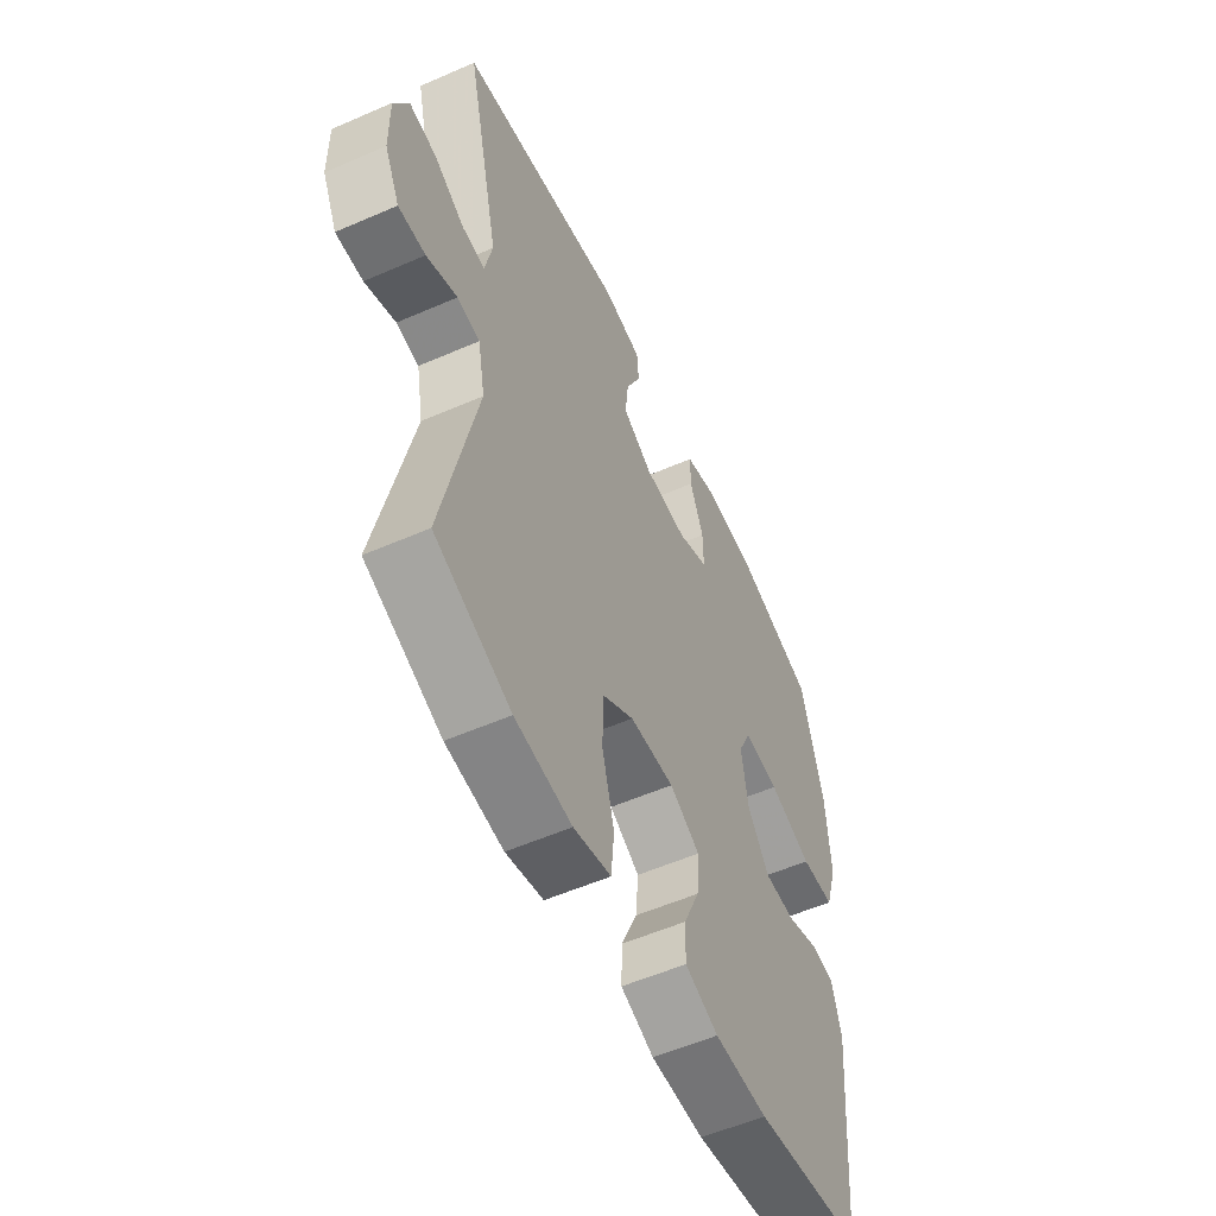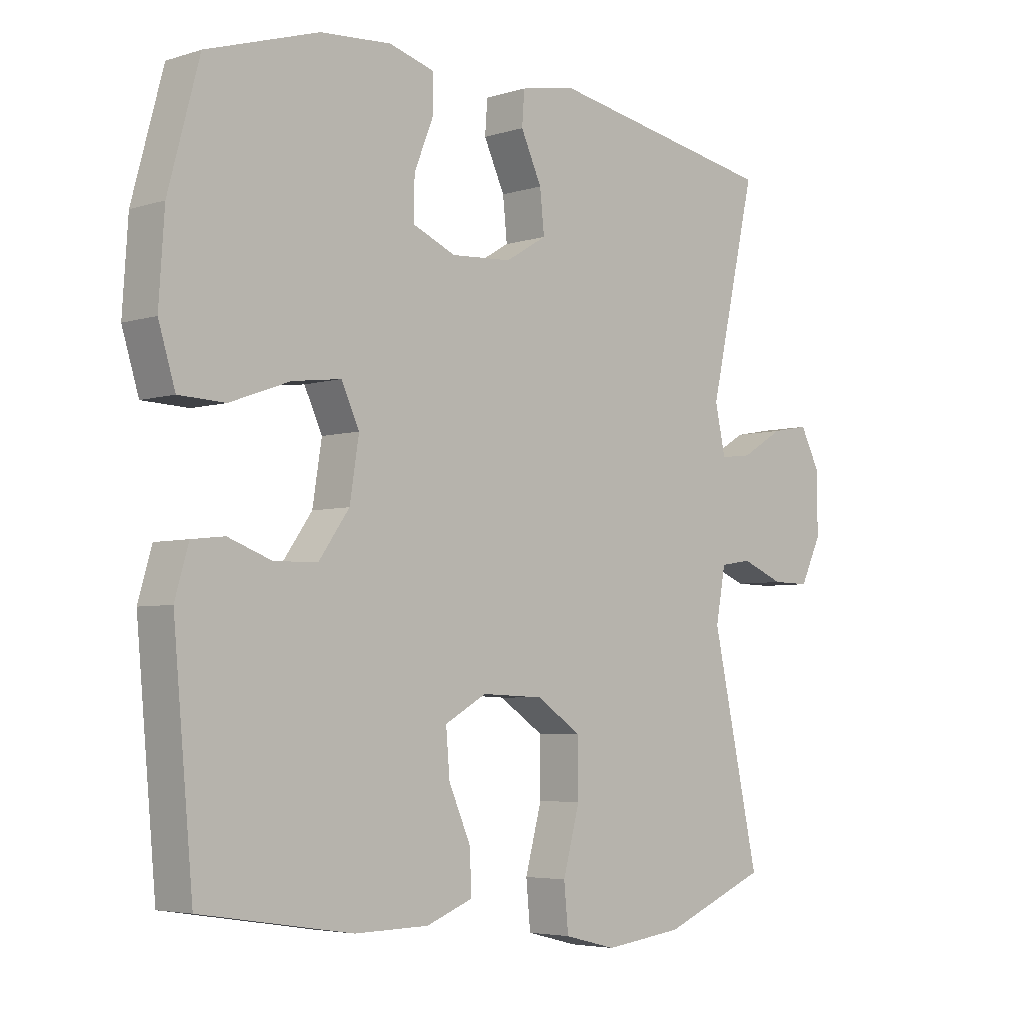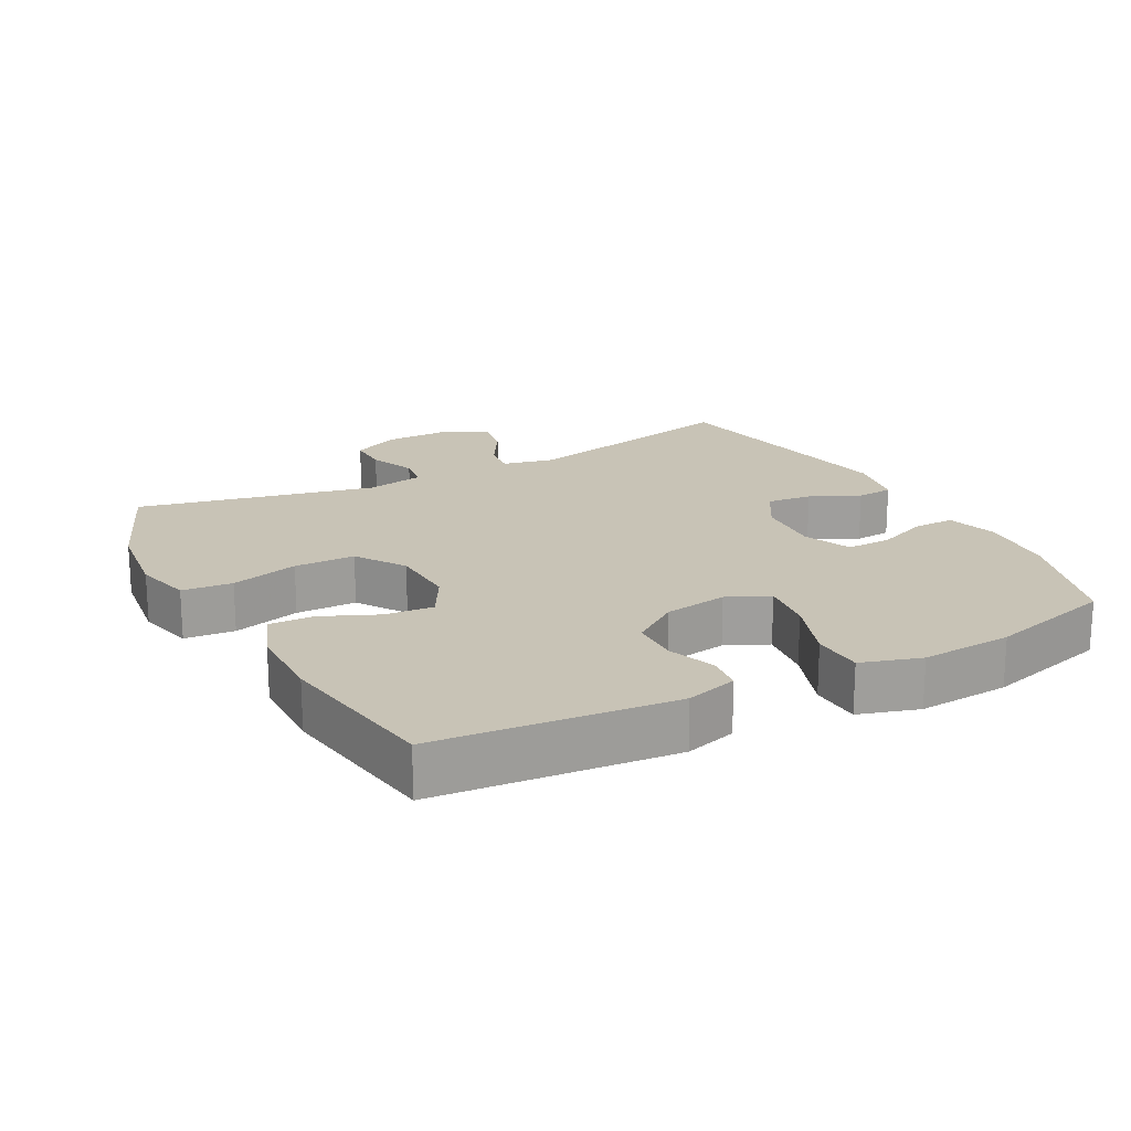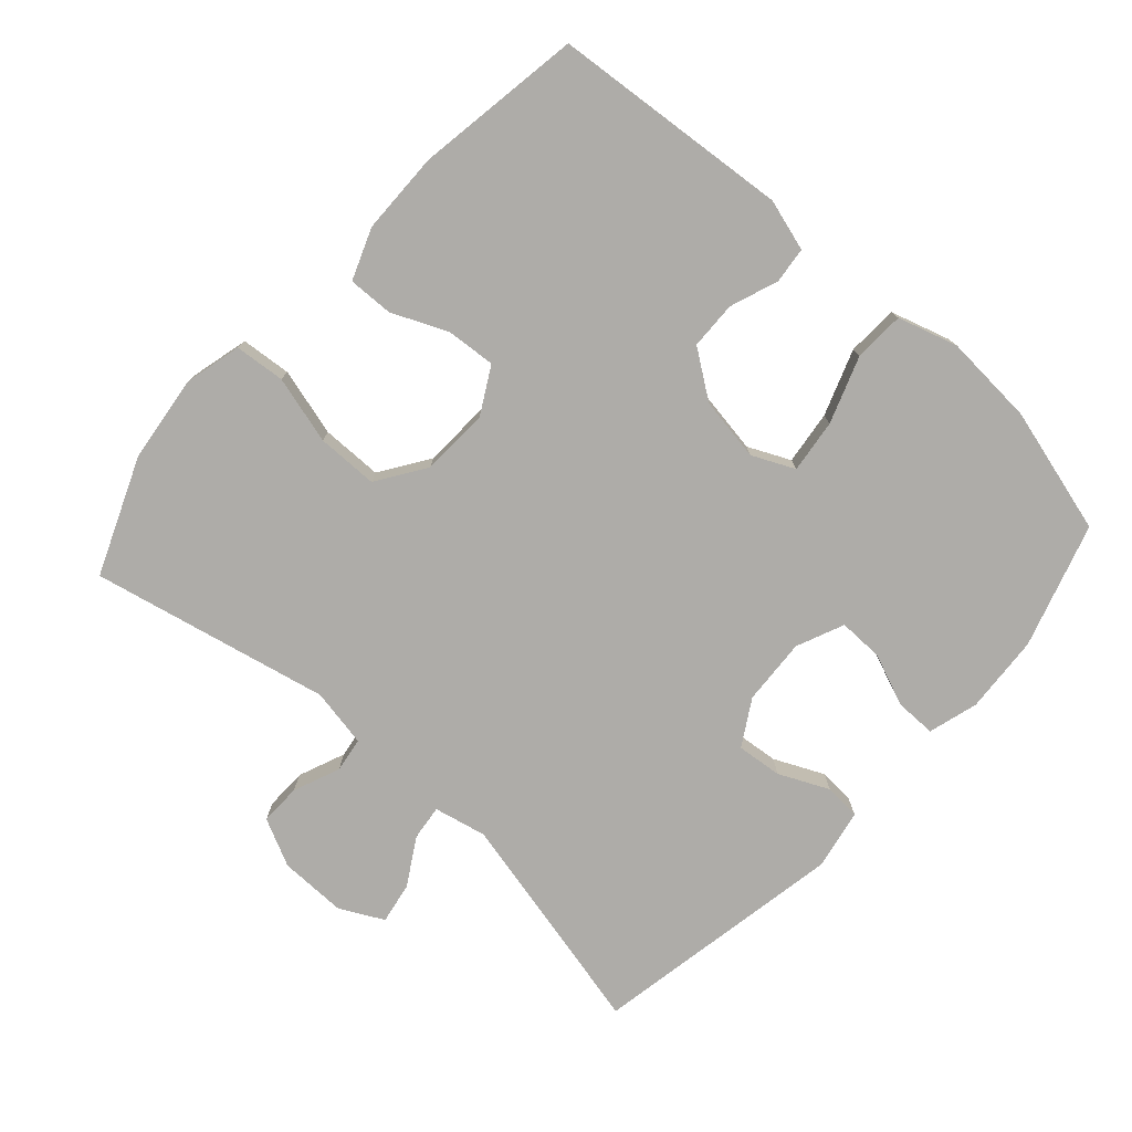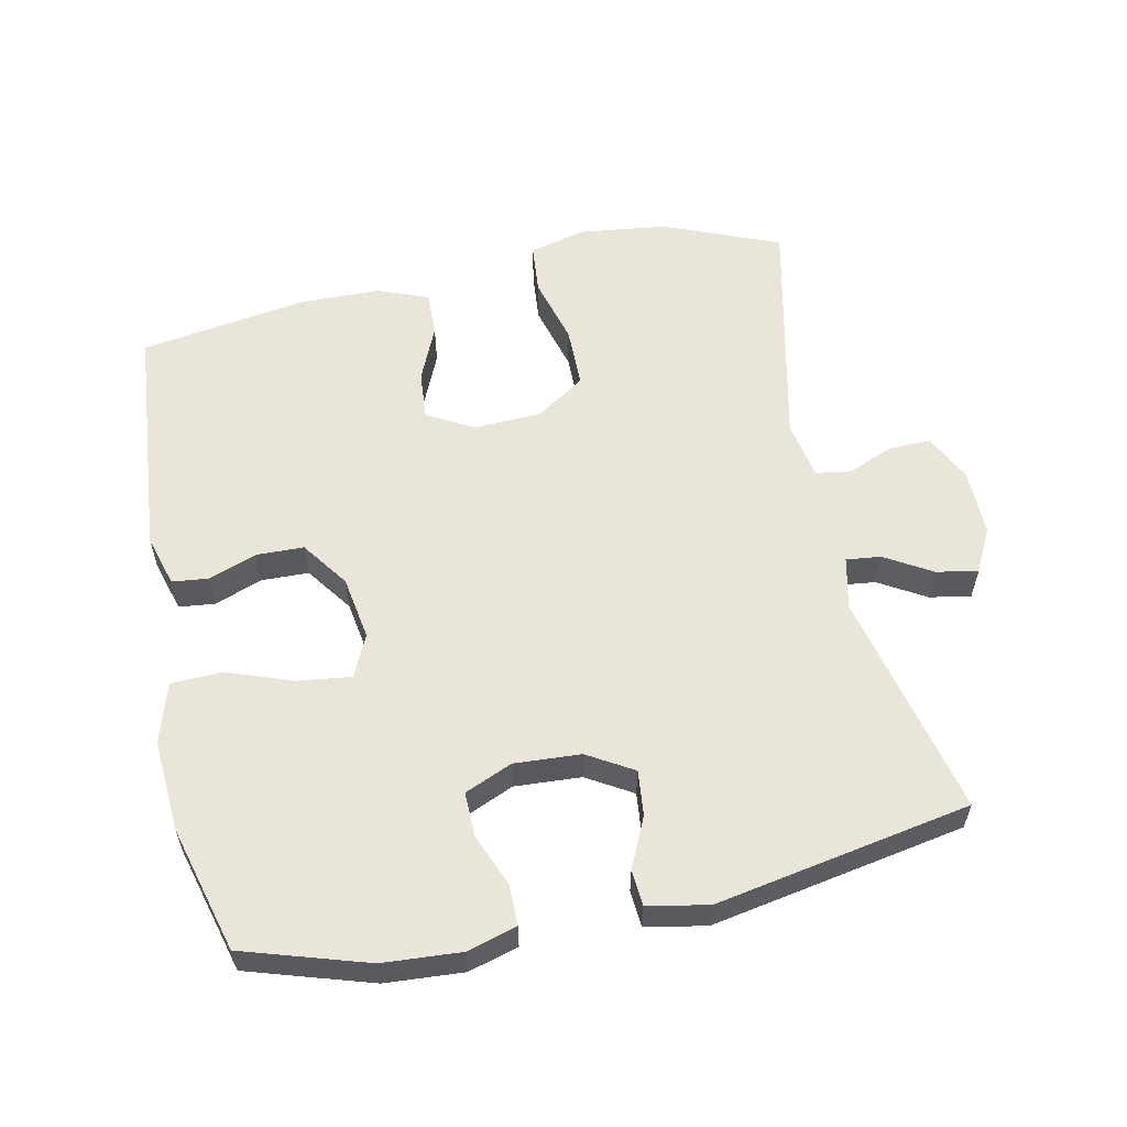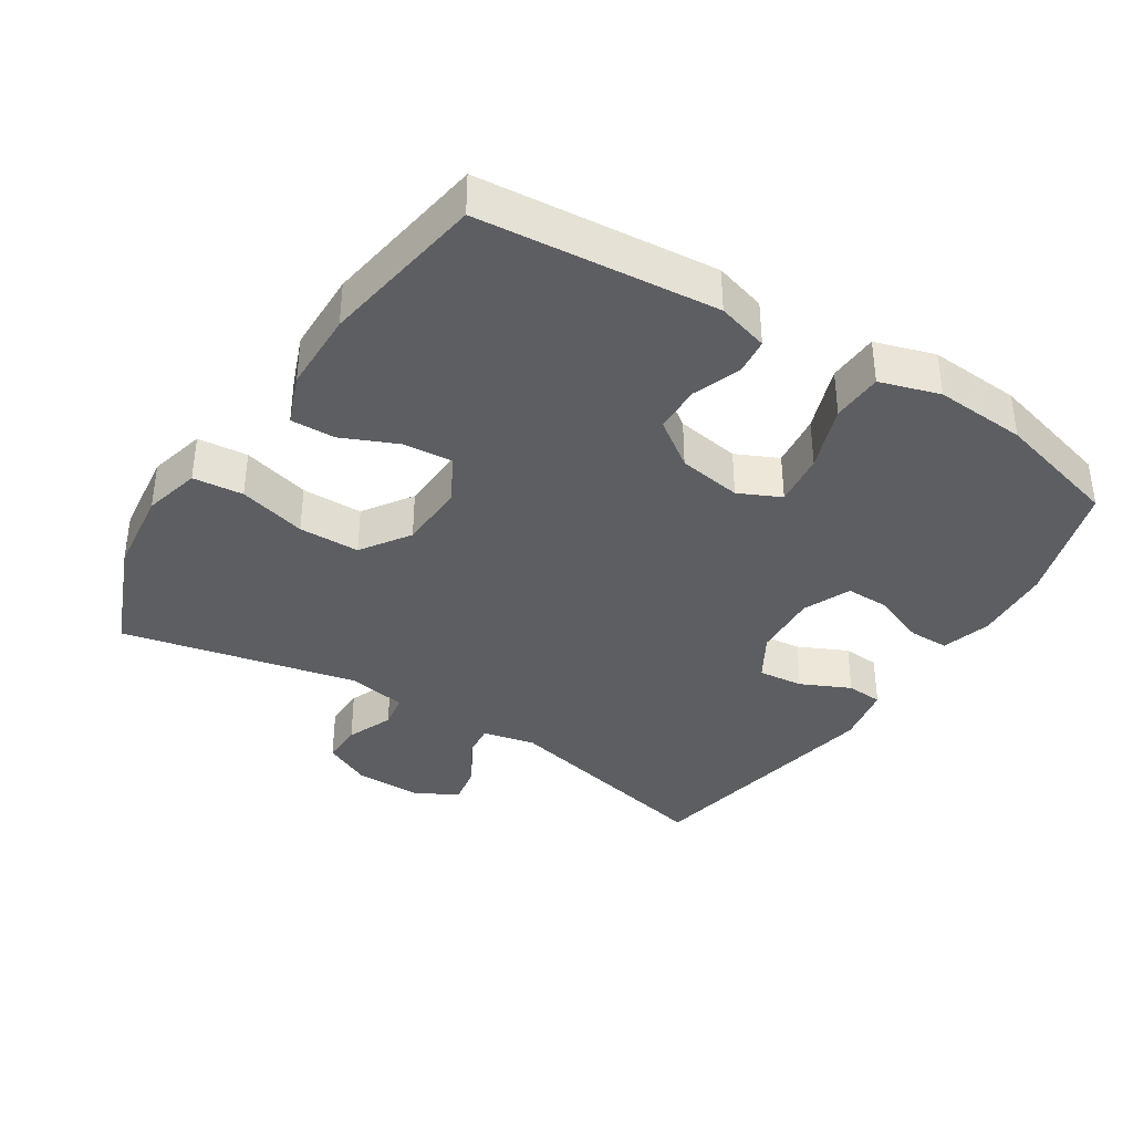
<metadata>
{"format":"obj","ext":"obj","renderer":"f3d","projection":"perspective","resolution":1024,"background":"white","views":[{"elev":-55.4,"azim":114.7,"up":"+Z"},{"elev":-4.6,"azim":-45.0,"up":"+Z"},{"elev":19.4,"azim":-118.1,"up":"+Y"},{"elev":-76.9,"azim":-132.1,"up":"+Y"},{"elev":58.0,"azim":-12.0,"up":"+Y"},{"elev":-37.5,"azim":-122.6,"up":"+Y"}]}
</metadata>
<code>
v 0.5 0.07 -0.5
v 0.329 0.07 -0.57
v 0.201 0.07 -0.586
v 0.117 0.07 -0.565
v 0.11 0.07 -0.491
v 0.137 0.07 -0.391
v 0.136 0.07 -0.301
v 0.064 0.07 -0.253
v -0.036 0.07 -0.249
v -0.104 0.07 -0.287
v -0.098 0.07 -0.359
v -0.062 0.07 -0.441
v -0.06 0.07 -0.507
v -0.135 0.07 -0.536
v -0.255 0.07 -0.538
v -0.5 0.07 -0.5
v -0.532 0.07 -0.15
v -0.51 0.07 -0.074
v -0.457 0.07 -0.068
v -0.386 0.07 -0.094
v -0.316 0.07 -0.092
v -0.267 0.07 -0.023
v -0.252 0.07 0.071
v -0.281 0.07 0.133
v -0.36 0.07 0.123
v -0.457 0.07 0.088
v -0.532 0.07 0.091
v -0.559 0.07 0.179
v -0.55 0.07 0.314
v -0.5 0.07 0.5
v -0.318 0.07 0.557
v -0.203 0.07 0.565
v -0.13 0.07 0.544
v -0.13 0.07 0.484
v -0.161 0.07 0.407
v -0.162 0.07 0.341
v -0.092 0.07 0.311
v 0.006 0.07 0.317
v 0.073 0.07 0.357
v 0.066 0.07 0.424
v 0.032 0.07 0.497
v 0.036 0.07 0.551
v 0.125 0.07 0.568
v 0.5 0.07 0.5
v 0.424 0.07 0.167
v 0.441 0.07 0.09
v 0.492 0.07 0.096
v 0.561 0.07 0.137
v 0.622 0.07 0.148
v 0.655 0.07 0.084
v 0.654 0.07 -0.015
v 0.62 0.07 -0.085
v 0.559 0.07 -0.084
v 0.49 0.07 -0.056
v 0.439 0.07 -0.064
v 0.423 0.07 -0.15
v 0.5 0 -0.5
v 0.329 0 -0.57
v 0.201 0 -0.586
v 0.117 0 -0.565
v 0.11 0 -0.491
v 0.137 0 -0.391
v 0.136 0 -0.301
v 0.064 0 -0.253
v -0.036 0 -0.249
v -0.104 0 -0.287
v -0.098 0 -0.359
v -0.062 0 -0.441
v -0.06 0 -0.507
v -0.135 0 -0.536
v -0.255 0 -0.538
v -0.5 0 -0.5
v -0.532 0 -0.15
v -0.51 0 -0.074
v -0.457 0 -0.068
v -0.386 0 -0.094
v -0.316 0 -0.092
v -0.267 0 -0.023
v -0.252 0 0.071
v -0.281 0 0.133
v -0.36 0 0.123
v -0.457 0 0.088
v -0.532 0 0.091
v -0.559 0 0.179
v -0.55 0 0.314
v -0.5 0 0.5
v -0.318 0 0.557
v -0.203 0 0.565
v -0.13 0 0.544
v -0.13 0 0.484
v -0.161 0 0.407
v -0.162 0 0.341
v -0.092 0 0.311
v 0.006 0 0.317
v 0.073 0 0.357
v 0.066 0 0.424
v 0.032 0 0.497
v 0.036 0 0.551
v 0.125 0 0.568
v 0.5 0 0.5
v 0.424 0 0.167
v 0.441 0 0.09
v 0.492 0 0.096
v 0.561 0 0.137
v 0.622 0 0.148
v 0.655 0 0.084
v 0.654 0 -0.015
v 0.62 0 -0.085
v 0.559 0 -0.084
v 0.49 0 -0.056
v 0.439 0 -0.064
v 0.423 0 -0.15
f 52 53 54
f 51 52 54
f 50 51 54
f 49 50 54
f 48 49 54
f 47 48 54
f 46 47 54 55
f 45 46 55 56
f 43 44 45
f 42 43 45
f 41 42 45
f 40 41 45
f 39 40 45 56
f 33 34 35
f 32 33 35
f 31 32 35
f 30 31 35
f 29 30 35
f 28 29 35
f 27 28 35
f 26 27 35
f 25 26 35
f 24 25 35 36
f 23 24 36 37
f 18 19 20
f 17 18 20
f 16 17 20
f 15 16 20
f 14 15 20
f 13 14 20
f 12 13 20
f 11 12 20
f 10 11 20 21
f 9 10 21 22
f 4 5 6
f 3 4 6
f 2 3 6
f 1 2 6
f 56 1 6
f 56 6 7
f 56 7 8
f 39 56 8
f 38 39 8
f 23 37 38
f 22 23 38
f 9 22 38
f 8 9 38
f 110 109 108
f 110 108 107
f 110 107 106
f 110 106 105
f 110 105 104
f 110 104 103
f 111 110 103 102
f 112 111 102 101
f 101 100 99
f 101 99 98
f 101 98 97
f 101 97 96
f 112 101 96 95
f 91 90 89
f 91 89 88
f 91 88 87
f 91 87 86
f 91 86 85
f 91 85 84
f 91 84 83
f 91 83 82
f 91 82 81
f 92 91 81 80
f 93 92 80 79
f 76 75 74
f 76 74 73
f 76 73 72
f 76 72 71
f 76 71 70
f 76 70 69
f 76 69 68
f 76 68 67
f 77 76 67 66
f 78 77 66 65
f 62 61 60
f 62 60 59
f 62 59 58
f 62 58 57
f 62 57 112
f 63 62 112
f 64 63 112
f 64 112 95
f 64 95 94
f 94 93 79
f 94 79 78
f 94 78 65
f 94 65 64
f 1 57 58 2
f 2 58 59 3
f 3 59 60 4
f 4 60 61 5
f 5 61 62 6
f 6 62 63 7
f 7 63 64 8
f 8 64 65 9
f 9 65 66 10
f 10 66 67 11
f 11 67 68 12
f 12 68 69 13
f 13 69 70 14
f 14 70 71 15
f 15 71 72 16
f 16 72 73 17
f 17 73 74 18
f 18 74 75 19
f 19 75 76 20
f 20 76 77 21
f 21 77 78 22
f 22 78 79 23
f 23 79 80 24
f 24 80 81 25
f 25 81 82 26
f 26 82 83 27
f 27 83 84 28
f 28 84 85 29
f 29 85 86 30
f 30 86 87 31
f 31 87 88 32
f 32 88 89 33
f 33 89 90 34
f 34 90 91 35
f 35 91 92 36
f 36 92 93 37
f 37 93 94 38
f 38 94 95 39
f 39 95 96 40
f 40 96 97 41
f 41 97 98 42
f 42 98 99 43
f 43 99 100 44
f 44 100 101 45
f 45 101 102 46
f 46 102 103 47
f 47 103 104 48
f 48 104 105 49
f 49 105 106 50
f 50 106 107 51
f 51 107 108 52
f 52 108 109 53
f 53 109 110 54
f 54 110 111 55
f 55 111 112 56
f 56 112 57 1

</code>
